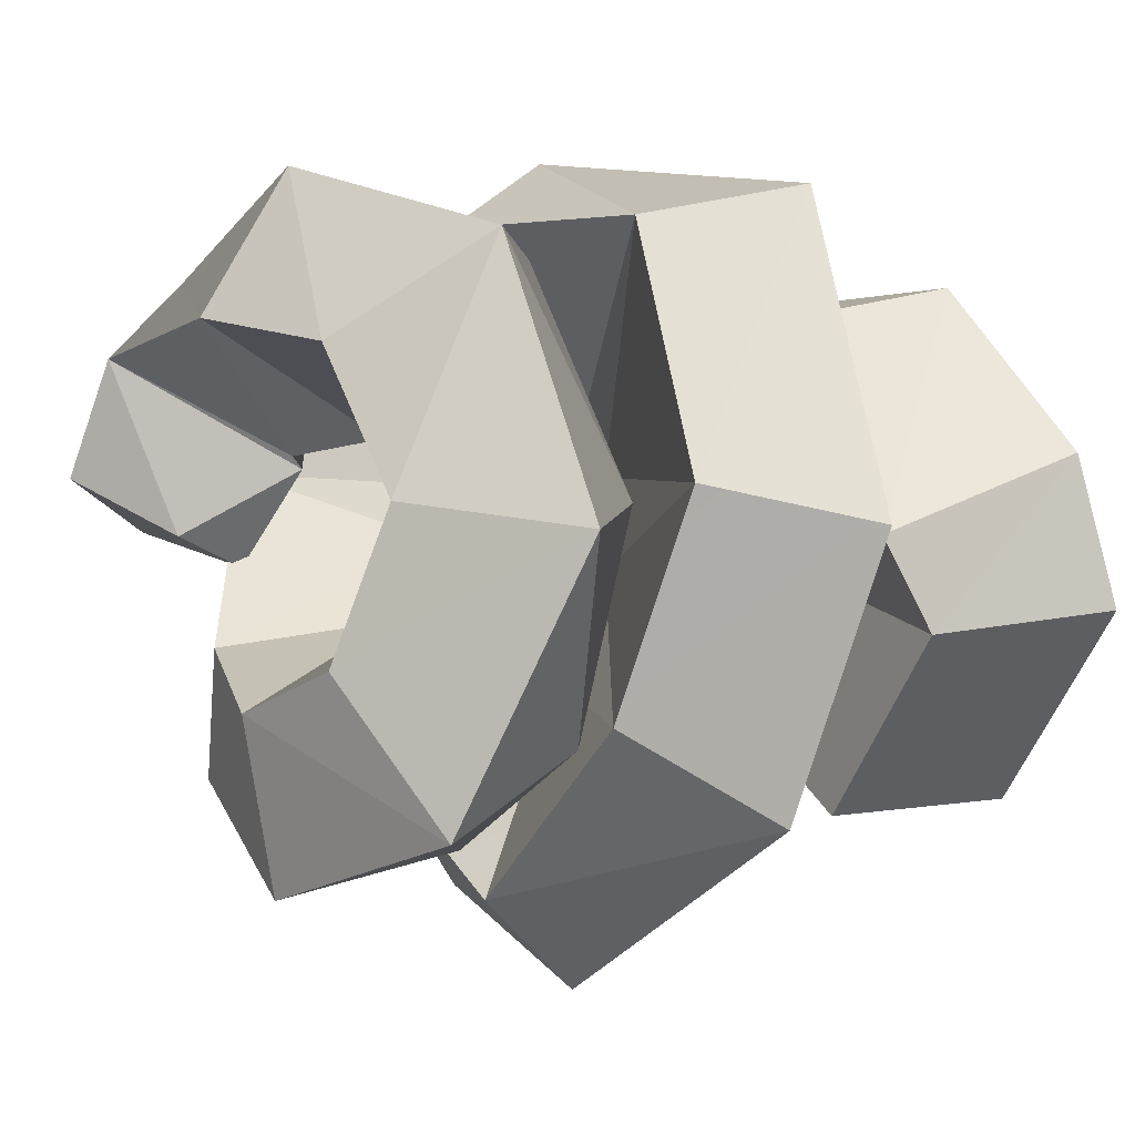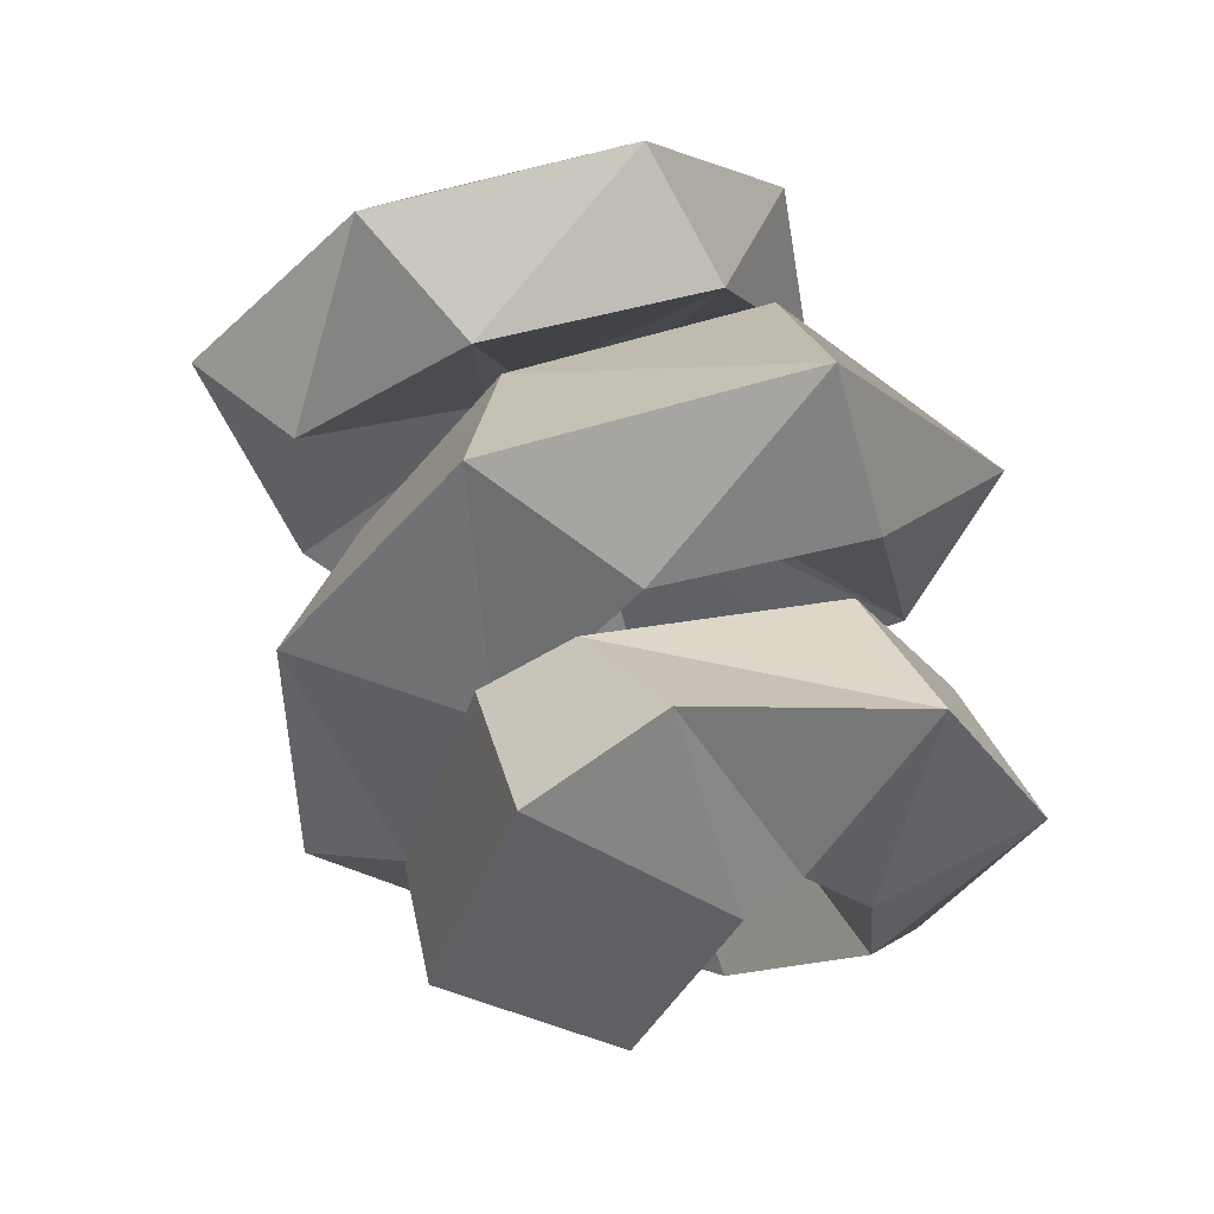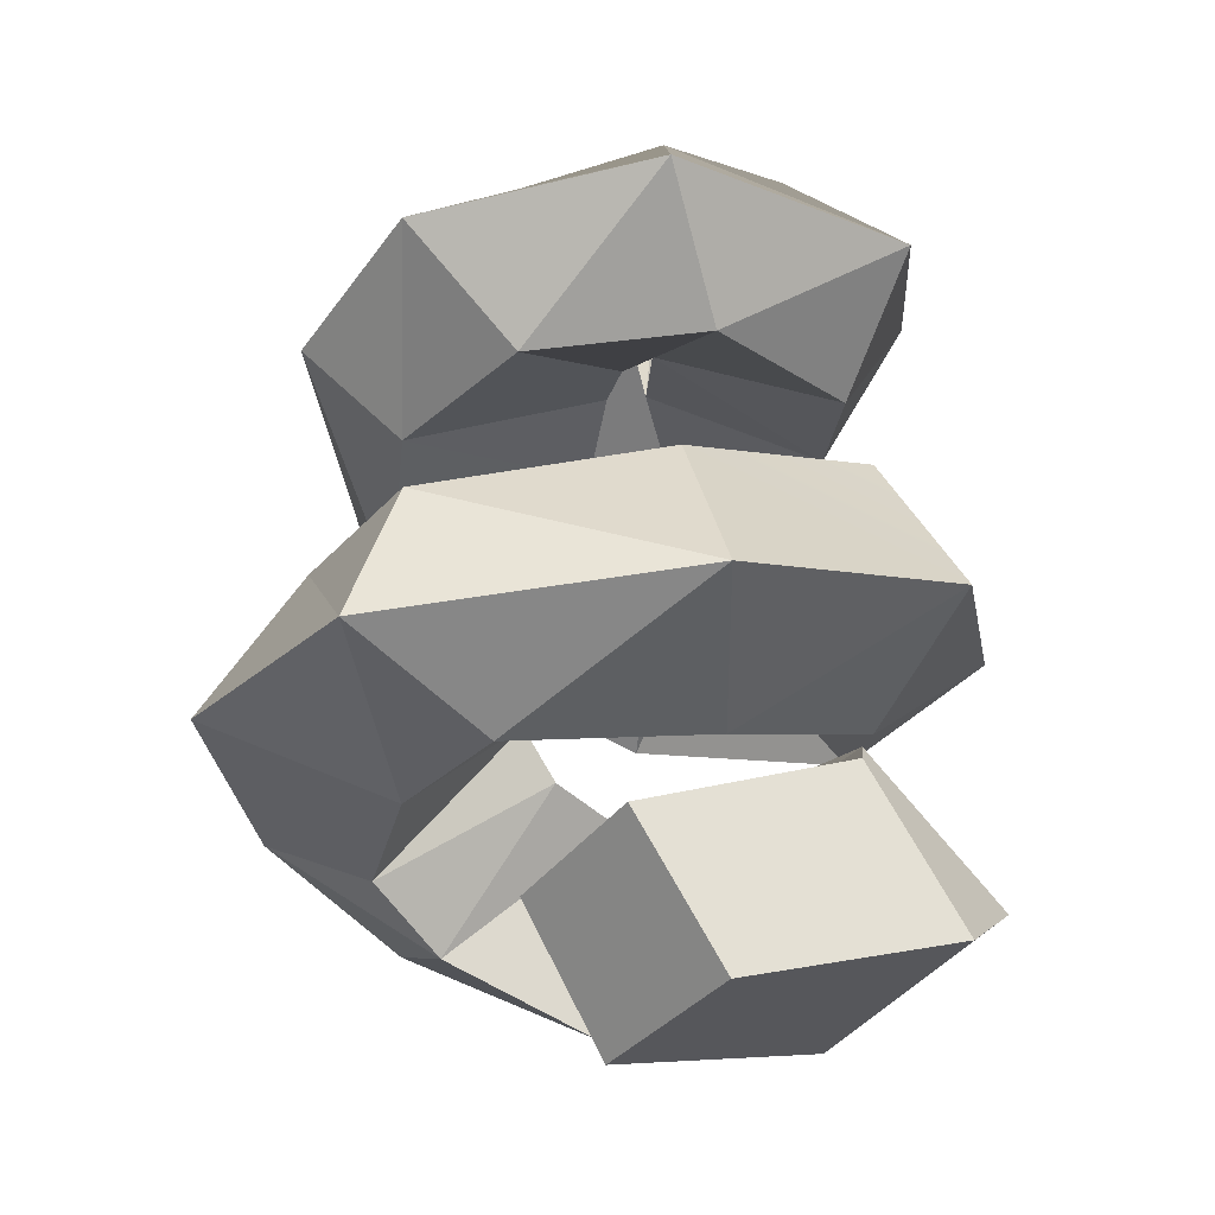
<metadata>
{"format":"obj","ext":"obj","renderer":"f3d","projection":"perspective","resolution":1024,"background":"white","views":[{"elev":-31.0,"azim":48.8,"up":"+Y"},{"elev":-30.6,"azim":94.7,"up":"+Z"},{"elev":-28.5,"azim":9.1,"up":"+Z"}]}
</metadata>
<code>
g fxmeshTentacle
v 1.07 -0.2525 -0.3484
v 0.4644 -0.5426 -0.528
v 0.8108 -0.3976 0.1271
v 0.2207 -0.6553 -0.07333
v 0.8108 -0.3976 0.1271
v 0.2207 -0.6553 -0.07333
v 0.2271 0.1077 0.04693
v -0.1559 -0.1514 -0.1036
v -0.1559 -0.1514 -0.1036
v 0.06729 -0.05843 -0.5654
v 0.2271 0.1077 0.04693
v 0.06729 -0.05843 -0.5654
v 0.6255 0.2661 -0.4517
v 0.2271 0.1077 0.04693
v 0.06729 -0.05843 -0.5654
v 0.4644 -0.5426 -0.528
v 0.6255 0.2661 -0.4517
v 1.07 -0.2525 -0.3484
v 0.06729 -0.05843 -0.5654
v -0.1559 -0.1514 -0.1036
v 0.4644 -0.5426 -0.528
v 0.2207 -0.6553 -0.07333
v 1.07 -0.2525 -0.3484
v 1.161 0.1268 -0.1297
v 0.6255 0.2661 -0.4517
v 1.161 0.1268 -0.1297
v 0.6353 0.4197 -0.345
v 0.6255 0.2661 -0.4517
v 1.161 0.1268 -0.1297
v 0.8544 0.7958 -0.002822
v 0.6353 0.4197 -0.345
v 0.8544 0.7958 -0.002822
v 0.3174 0.5914 -0.2899
v 0.6353 0.4197 -0.345
v 0.8544 0.7958 -0.002822
v 0.2221 1.073 -0.005598
v 0.3174 0.5914 -0.2899
v 0.2221 1.073 -0.005598
v -0.06308 0.5895 -0.2568
v 0.3174 0.5914 -0.2899
v 0.2221 1.073 -0.005598
v -0.6977 0.7427 0.09911
v -0.06308 0.5895 -0.2568
v -0.6977 0.7427 0.09911
v -0.4455 0.1754 -0.1414
v -0.06308 0.5895 -0.2568
v -0.6977 0.7427 0.09911
v -0.997 0.2135 0.2632
v -0.4455 0.1754 -0.1414
v -0.997 0.2135 0.2632
v -0.5935 -0.06698 0.005658
v -0.4455 0.1754 -0.1414
v -0.997 0.2135 0.2632
v -0.9961 -0.5572 0.3038
v -0.5935 -0.06698 0.005658
v -0.9961 -0.5572 0.3038
v -0.4164 -0.483 0.04321
v -0.5935 -0.06698 0.005658
v -0.9961 -0.5572 0.3038
v -0.456 -1.07 0.3036
v -0.4164 -0.483 0.04321
v -0.456 -1.07 0.3036
v -0.1238 -0.7019 0.1024
v -0.4164 -0.483 0.04321
v -0.456 -1.07 0.3036
v 0.5409 -0.978 0.4289
v -0.1238 -0.7019 0.1024
v 0.5409 -0.978 0.4289
v 0.4497 -0.3901 0.2289
v -0.1238 -0.7019 0.1024
v 0.5409 -0.978 0.4289
v 1.13 -0.4011 0.6218
v 0.4497 -0.3901 0.2289
v 1.13 -0.4011 0.6218
v 0.8181 0.03815 0.404
v 0.4497 -0.3901 0.2289
v 1.13 -0.4011 0.6218
v 1.14 0.5579 0.8647
v 0.8181 0.03815 0.404
v 1.14 0.5579 0.8647
v 0.6952 0.6627 0.6073
v 0.8181 0.03815 0.404
v 1.14 0.5579 0.8647
v 0.2784 1.033 1.072
v 0.6952 0.6627 0.6073
v 0.2784 1.033 1.072
v 0.03604 0.7337 0.7333
v 0.6952 0.6627 0.6073
v 0.2784 1.033 1.072
v -0.3203 0.8028 1.22
v 0.03604 0.7337 0.7333
v -0.3203 0.8028 1.22
v -0.3512 0.4189 0.8462
v 0.03604 0.7337 0.7333
v -0.3203 0.8028 1.22
v -0.7535 0.2351 1.321
v -0.3512 0.4189 0.8462
v -0.7535 0.2351 1.321
v -0.5715 -0.07353 0.9458
v -0.3512 0.4189 0.8462
v -0.7535 0.2351 1.321
v -0.7152 -0.674 1.398
v -0.5715 -0.07353 0.9458
v -0.7152 -0.674 1.398
v -0.3905 -0.7452 1.021
v -0.5715 -0.07353 0.9458
v -0.7152 -0.674 1.398
v -0.3043 -1.191 1.442
v -0.3905 -0.7452 1.021
v -0.3043 -1.191 1.442
v -0.01134 -1.04 1.079
v -0.3905 -0.7452 1.021
v -0.3043 -1.191 1.442
v 0.4407 -1.312 1.47
v -0.01134 -1.04 1.079
v 0.4407 -1.312 1.47
v 0.5132 -0.9743 1.135
v -0.01134 -1.04 1.079
v 0.4407 -1.312 1.47
v 1.032 -0.7356 1.523
v 0.5132 -0.9743 1.135
v 1.032 -0.7356 1.523
v 0.8126 -0.4331 1.218
v 0.5132 -0.9743 1.135
v 1.032 -0.7356 1.523
v 0.9645 0.05878 1.776
v 0.8126 -0.4331 1.218
v 0.9645 0.05878 1.776
v 0.6918 0.2637 1.457
v 0.8126 -0.4331 1.218
v 0.9645 0.05878 1.776
v 0.412 0.4399 2.03
v 0.6918 0.2637 1.457
v 0.412 0.4399 2.03
v 0.1702 0.4874 1.643
v 0.6918 0.2637 1.457
v 0.412 0.4399 2.03
v -0.2123 0.46 1.929
v 0.1702 0.4874 1.643
v -0.2123 0.46 1.929
v -0.1257 0.3039 1.546
v 0.1702 0.4874 1.643
v 0.6255 0.2661 -0.4517
v 0.6353 0.4197 -0.345
v 0.2271 0.1077 0.04693
v 0.6353 0.4197 -0.345
v 0.2474 0.04537 0.1646
v 0.2271 0.1077 0.04693
v 0.6353 0.4197 -0.345
v 0.3174 0.5914 -0.2899
v 0.2474 0.04537 0.1646
v 0.3174 0.5914 -0.2899
v 0.1361 0.2182 0.2768
v 0.2474 0.04537 0.1646
v 0.3174 0.5914 -0.2899
v -0.06308 0.5895 -0.2568
v 0.1361 0.2182 0.2768
v -0.06308 0.5895 -0.2568
v 0.05266 0.2333 0.2627
v 0.1361 0.2182 0.2768
v -0.06308 0.5895 -0.2568
v -0.4455 0.1754 -0.1414
v 0.05266 0.2333 0.2627
v -0.4455 0.1754 -0.1414
v -0.08693 0.004505 0.305
v 0.05266 0.2333 0.2627
v -0.4455 0.1754 -0.1414
v -0.5935 -0.06698 0.005658
v -0.08693 0.004505 0.305
v -0.5935 -0.06698 0.005658
v -0.1818 -0.01279 0.4814
v -0.08693 0.004505 0.305
v -0.5935 -0.06698 0.005658
v -0.4164 -0.483 0.04321
v -0.1818 -0.01279 0.4814
v -0.4164 -0.483 0.04321
v -0.06726 -0.2821 0.5794
v -0.1818 -0.01279 0.4814
v -0.4164 -0.483 0.04321
v -0.1238 -0.7019 0.1024
v -0.06726 -0.2821 0.5794
v -0.1238 -0.7019 0.1024
v -0.1249 -0.343 0.6444
v -0.06726 -0.2821 0.5794
v -0.1238 -0.7019 0.1024
v 0.4497 -0.3901 0.2289
v -0.1249 -0.343 0.6444
v 0.4497 -0.3901 0.2289
v 0.1678 -0.1495 0.7286
v -0.1249 -0.343 0.6444
v 0.4497 -0.3901 0.2289
v 0.8181 0.03815 0.404
v 0.1678 -0.1495 0.7286
v 0.8181 0.03815 0.404
v 0.3275 0.02327 0.8729
v 0.1678 -0.1495 0.7286
v 0.8181 0.03815 0.404
v 0.6952 0.6627 0.6073
v 0.3275 0.02327 0.8729
v 0.6952 0.6627 0.6073
v 0.3433 0.1608 0.9663
v 0.3275 0.02327 0.8729
v 0.6952 0.6627 0.6073
v 0.03604 0.7337 0.7333
v 0.3433 0.1608 0.9663
v 0.03604 0.7337 0.7333
v 0.1885 0.1556 0.9997
v 0.3433 0.1608 0.9663
v 0.03604 0.7337 0.7333
v -0.3512 0.4189 0.8462
v 0.1885 0.1556 0.9997
v -0.3512 0.4189 0.8462
v 0.08882 0.007163 1.108
v 0.1885 0.1556 0.9997
v -0.3512 0.4189 0.8462
v -0.5715 -0.07353 0.9458
v 0.08882 0.007163 1.108
v -0.5715 -0.07353 0.9458
v 0.03758 -0.1828 1.193
v 0.08882 0.007163 1.108
v -0.5715 -0.07353 0.9458
v -0.3905 -0.7452 1.021
v 0.03758 -0.1828 1.193
v -0.3905 -0.7452 1.021
v 0.1367 -0.4739 1.272
v 0.03758 -0.1828 1.193
v -0.3905 -0.7452 1.021
v -0.01134 -1.04 1.079
v 0.1367 -0.4739 1.272
v -0.01134 -1.04 1.079
v 0.1825 -0.4818 1.358
v 0.1367 -0.4739 1.272
v -0.01134 -1.04 1.079
v 0.5132 -0.9743 1.135
v 0.1825 -0.4818 1.358
v 0.5132 -0.9743 1.135
v 0.2044 -0.4733 1.433
v 0.1825 -0.4818 1.358
v 0.5132 -0.9743 1.135
v 0.8126 -0.4331 1.218
v 0.2044 -0.4733 1.433
v 0.8126 -0.4331 1.218
v 0.2526 -0.3568 1.482
v 0.2044 -0.4733 1.433
v 0.8126 -0.4331 1.218
v 0.6918 0.2637 1.457
v 0.2526 -0.3568 1.482
v 0.6918 0.2637 1.457
v 0.191 -0.0707 1.532
v 0.2526 -0.3568 1.482
v 0.6918 0.2637 1.457
v 0.1702 0.4874 1.643
v 0.191 -0.0707 1.532
v 0.1702 0.4874 1.643
v 0.1403 -0.204 1.776
v 0.191 -0.0707 1.532
v 0.1702 0.4874 1.643
v -0.1257 0.3039 1.546
v 0.1403 -0.204 1.776
v -0.1257 0.3039 1.546
v 0.07591 -0.1796 1.698
v 0.1403 -0.204 1.776
v 0.8108 -0.3976 0.1271
v 0.2271 0.1077 0.04693
v 0.7963 -0.1381 0.2844
v 0.2271 0.1077 0.04693
v 0.2474 0.04537 0.1646
v 0.7963 -0.1381 0.2844
v 0.7963 -0.1381 0.2844
v 0.2474 0.04537 0.1646
v 0.6742 0.5824 0.4365
v 0.2474 0.04537 0.1646
v 0.1361 0.2182 0.2768
v 0.6742 0.5824 0.4365
v 0.6742 0.5824 0.4365
v 0.1361 0.2182 0.2768
v 0.1264 0.8522 0.4576
v 0.1361 0.2182 0.2768
v 0.05266 0.2333 0.2627
v 0.1264 0.8522 0.4576
v 0.1264 0.8522 0.4576
v 0.05266 0.2333 0.2627
v -0.4589 0.5418 0.5805
v 0.05266 0.2333 0.2627
v -0.08693 0.004505 0.305
v -0.4589 0.5418 0.5805
v -0.08693 0.004505 0.305
v -0.1818 -0.01279 0.4814
v -0.4589 0.5418 0.5805
v -0.1818 -0.01279 0.4814
v -0.7387 0.1736 0.6542
v -0.4589 0.5418 0.5805
v -0.7387 0.1736 0.6542
v -0.1818 -0.01279 0.4814
v -0.7109 -0.4799 0.7715
v -0.1818 -0.01279 0.4814
v -0.06726 -0.2821 0.5794
v -0.7109 -0.4799 0.7715
v -0.3268 -0.9689 0.7333
v -0.06726 -0.2821 0.5794
v -0.1249 -0.343 0.6444
v -0.3268 -0.9689 0.7333
v -0.3268 -0.9689 0.7333
v -0.1249 -0.343 0.6444
v 0.3905 -0.7854 0.9067
v -0.1249 -0.343 0.6444
v 0.1678 -0.1495 0.7286
v 0.3905 -0.7854 0.9067
v 0.3905 -0.7854 0.9067
v 0.1678 -0.1495 0.7286
v 0.8782 -0.3397 1.064
v 0.1678 -0.1495 0.7286
v 0.3275 0.02327 0.8729
v 0.8782 -0.3397 1.064
v 0.8782 -0.3397 1.064
v 0.3275 0.02327 0.8729
v 0.8802 0.405 1.257
v 0.3275 0.02327 0.8729
v 0.3433 0.1608 0.9663
v 0.8802 0.405 1.257
v 0.8802 0.405 1.257
v 0.3433 0.1608 0.9663
v 0.2998 0.6173 1.411
v 0.3433 0.1608 0.9663
v 0.1885 0.1556 0.9997
v 0.2998 0.6173 1.411
v 0.2998 0.6173 1.411
v 0.1885 0.1556 0.9997
v -0.0387 0.4113 1.519
v 0.1885 0.1556 0.9997
v 0.08882 0.007163 1.108
v -0.0387 0.4113 1.519
v -0.0387 0.4113 1.519
v 0.08882 0.007163 1.108
v -0.3266 0.03588 1.617
v 0.08882 0.007163 1.108
v 0.03758 -0.1828 1.193
v -0.3266 0.03588 1.617
v -0.3266 0.03588 1.617
v 0.03758 -0.1828 1.193
v -0.2755 -0.5608 1.698
v 0.03758 -0.1828 1.193
v 0.1367 -0.4739 1.272
v -0.2755 -0.5608 1.698
v -0.2755 -0.5608 1.698
v 0.1367 -0.4739 1.272
v -0.0518 -0.863 1.751
v 0.1367 -0.4739 1.272
v 0.1825 -0.4818 1.358
v -0.0518 -0.863 1.751
v -0.0518 -0.863 1.751
v 0.1825 -0.4818 1.358
v 0.3709 -0.9357 1.797
v 0.1825 -0.4818 1.358
v 0.2044 -0.4733 1.433
v 0.3709 -0.9357 1.797
v 0.3709 -0.9357 1.797
v 0.2044 -0.4733 1.433
v 0.6729 -0.6272 1.86
v 0.2044 -0.4733 1.433
v 0.2526 -0.3568 1.482
v 0.6729 -0.6272 1.86
v 0.6729 -0.6272 1.86
v 0.2526 -0.3568 1.482
v 0.568 -0.1815 2.008
v 0.2526 -0.3568 1.482
v 0.191 -0.0707 1.532
v 0.568 -0.1815 2.008
v 0.568 -0.1815 2.008
v 0.191 -0.0707 1.532
v 0.2347 0.002655 2.146
v 0.191 -0.0707 1.532
v 0.1403 -0.204 1.776
v 0.2347 0.002655 2.146
v 0.2347 0.002655 2.146
v 0.1403 -0.204 1.776
v -0.183 0.09589 2.15
v 0.1403 -0.204 1.776
v 0.07591 -0.1796 1.698
v -0.183 0.09589 2.15
v 1.07 -0.2525 -0.3484
v 0.8108 -0.3976 0.1271
v 1.161 0.1268 -0.1297
v 0.8108 -0.3976 0.1271
v 0.7963 -0.1381 0.2844
v 1.161 0.1268 -0.1297
v 1.161 0.1268 -0.1297
v 0.7963 -0.1381 0.2844
v 0.8544 0.7958 -0.002822
v 0.7963 -0.1381 0.2844
v 0.6742 0.5824 0.4365
v 0.8544 0.7958 -0.002822
v 0.6742 0.5824 0.4365
v 0.1264 0.8522 0.4576
v 0.8544 0.7958 -0.002822
v 0.1264 0.8522 0.4576
v 0.2221 1.073 -0.005598
v 0.8544 0.7958 -0.002822
v 0.2221 1.073 -0.005598
v 0.1264 0.8522 0.4576
v -0.6977 0.7427 0.09911
v 0.1264 0.8522 0.4576
v -0.4589 0.5418 0.5805
v -0.6977 0.7427 0.09911
v -0.6977 0.7427 0.09911
v -0.4589 0.5418 0.5805
v -0.997 0.2135 0.2632
v -0.4589 0.5418 0.5805
v -0.7387 0.1736 0.6542
v -0.997 0.2135 0.2632
v -0.997 0.2135 0.2632
v -0.7387 0.1736 0.6542
v -0.9961 -0.5572 0.3038
v -0.7387 0.1736 0.6542
v -0.7109 -0.4799 0.7715
v -0.9961 -0.5572 0.3038
v -0.9961 -0.5572 0.3038
v -0.7109 -0.4799 0.7715
v -0.456 -1.07 0.3036
v -0.7109 -0.4799 0.7715
v -0.3268 -0.9689 0.7333
v -0.456 -1.07 0.3036
v -0.456 -1.07 0.3036
v -0.3268 -0.9689 0.7333
v 0.5409 -0.978 0.4289
v -0.3268 -0.9689 0.7333
v 0.3905 -0.7854 0.9067
v 0.5409 -0.978 0.4289
v 0.5409 -0.978 0.4289
v 0.3905 -0.7854 0.9067
v 1.13 -0.4011 0.6218
v 0.8782 -0.3397 1.064
v 1.13 -0.4011 0.6218
v 0.8782 -0.3397 1.064
v 1.14 0.5579 0.8647
v 0.8782 -0.3397 1.064
v 0.8802 0.405 1.257
v 1.14 0.5579 0.8647
v 1.14 0.5579 0.8647
v 0.8802 0.405 1.257
v 0.2784 1.033 1.072
v 0.8802 0.405 1.257
v 0.2998 0.6173 1.411
v 0.2784 1.033 1.072
v 0.2784 1.033 1.072
v 0.2998 0.6173 1.411
v -0.3203 0.8028 1.22
v -0.0387 0.4113 1.519
v -0.3203 0.8028 1.22
v -0.0387 0.4113 1.519
v -0.7535 0.2351 1.321
v -0.0387 0.4113 1.519
v -0.3266 0.03588 1.617
v -0.7535 0.2351 1.321
v -0.7535 0.2351 1.321
v -0.3266 0.03588 1.617
v -0.7152 -0.674 1.398
v -0.3266 0.03588 1.617
v -0.2755 -0.5608 1.698
v -0.7152 -0.674 1.398
v -0.7152 -0.674 1.398
v -0.2755 -0.5608 1.698
v -0.3043 -1.191 1.442
v -0.0518 -0.863 1.751
v -0.3043 -1.191 1.442
v -0.0518 -0.863 1.751
v 0.4407 -1.312 1.47
v -0.0518 -0.863 1.751
v 0.3709 -0.9357 1.797
v 0.4407 -1.312 1.47
v 0.4407 -1.312 1.47
v 0.3709 -0.9357 1.797
v 1.032 -0.7356 1.523
v 0.3709 -0.9357 1.797
v 0.6729 -0.6272 1.86
v 1.032 -0.7356 1.523
v 1.032 -0.7356 1.523
v 0.6729 -0.6272 1.86
v 0.9645 0.05878 1.776
v 0.6729 -0.6272 1.86
v 0.568 -0.1815 2.008
v 0.9645 0.05878 1.776
v 0.9645 0.05878 1.776
v 0.568 -0.1815 2.008
v 0.412 0.4399 2.03
v 0.568 -0.1815 2.008
v 0.2347 0.002655 2.146
v 0.412 0.4399 2.03
v 0.412 0.4399 2.03
v 0.2347 0.002655 2.146
v -0.2123 0.46 1.929
v 0.2347 0.002655 2.146
v -0.183 0.09589 2.15
v -0.2123 0.46 1.929
v -0.2123 0.46 1.929
v -0.599 -0.0771 1.744
v -0.1257 0.3039 1.546
v -0.599 -0.0771 1.744
v -0.3167 -0.2602 1.602
v -0.1257 0.3039 1.546
v -0.2123 0.46 1.929
v -0.183 0.09589 2.15
v -0.599 -0.0771 1.744
v -0.183 0.09589 2.15
v -0.5178 -0.06418 2.034
v -0.599 -0.0771 1.744
v 0.07591 -0.1796 1.698
v -0.1514 -0.3656 1.914
v -0.183 0.09589 2.15
v -0.1514 -0.3656 1.914
v -0.5178 -0.06418 2.034
v -0.183 0.09589 2.15
v -0.1257 0.3039 1.546
v -0.3167 -0.2602 1.602
v 0.07591 -0.1796 1.698
v -0.3167 -0.2602 1.602
v -0.1514 -0.3656 1.914
v 0.07591 -0.1796 1.698
v -0.599 -0.0771 1.744
v -0.5178 -0.06418 2.034
v -0.1514 -0.3656 1.914
v -0.3167 -0.2602 1.602
g fxmeshTentacle_0
f 3 2 1
f 3 4 2
f 7 6 5
f 7 8 6
f 11 10 9
f 14 13 12
f 17 16 15
f 17 18 16
f 21 20 19
f 21 22 20
f 25 24 23
f 28 27 26
f 31 30 29
f 34 33 32
f 37 36 35
f 40 39 38
f 43 42 41
f 46 45 44
f 49 48 47
f 52 51 50
f 55 54 53
f 58 57 56
f 61 60 59
f 64 63 62
f 67 66 65
f 70 69 68
f 73 72 71
f 76 75 74
f 79 78 77
f 82 81 80
f 85 84 83
f 88 87 86
f 91 90 89
f 94 93 92
f 97 96 95
f 100 99 98
f 103 102 101
f 106 105 104
f 109 108 107
f 112 111 110
f 115 114 113
f 118 117 116
f 121 120 119
f 124 123 122
f 127 126 125
f 130 129 128
f 133 132 131
f 136 135 134
f 139 138 137
f 142 141 140
f 145 144 143
f 148 147 146
f 151 150 149
f 154 153 152
f 157 156 155
f 160 159 158
f 163 162 161
f 166 165 164
f 169 168 167
f 172 171 170
f 175 174 173
f 178 177 176
f 181 180 179
f 184 183 182
f 187 186 185
f 190 189 188
f 193 192 191
f 196 195 194
f 199 198 197
f 202 201 200
f 205 204 203
f 208 207 206
f 211 210 209
f 214 213 212
f 217 216 215
f 220 219 218
f 223 222 221
f 226 225 224
f 229 228 227
f 232 231 230
f 235 234 233
f 238 237 236
f 241 240 239
f 244 243 242
f 247 246 245
f 250 249 248
f 253 252 251
f 256 255 254
f 259 258 257
f 262 261 260
f 265 264 263
f 268 267 266
f 271 270 269
f 274 273 272
f 277 276 275
f 280 279 278
f 283 282 281
f 286 285 284
f 289 288 287
f 292 291 290
f 295 294 293
f 298 297 296
f 299 297 298
f 302 301 300
f 305 304 303
f 308 307 306
f 311 310 309
f 314 313 312
f 317 316 315
f 320 319 318
f 323 322 321
f 326 325 324
f 329 328 327
f 332 331 330
f 335 334 333
f 338 337 336
f 341 340 339
f 344 343 342
f 347 346 345
f 350 349 348
f 353 352 351
f 356 355 354
f 359 358 357
f 362 361 360
f 365 364 363
f 368 367 366
f 371 370 369
f 374 373 372
f 377 376 375
f 380 379 378
f 383 382 381
f 386 385 384
f 389 388 387
f 392 391 390
f 395 394 393
f 398 397 396
f 401 400 399
f 404 403 402
f 407 406 405
f 410 409 408
f 413 412 411
f 416 415 414
f 419 418 417
f 422 421 420
f 425 424 423
f 428 427 426
f 431 430 429
f 431 432 430
f 435 434 433
f 438 437 436
f 441 440 439
f 444 443 442
f 447 446 445
f 447 448 446
f 451 450 449
f 454 453 452
f 457 456 455
f 460 459 458
f 463 462 461
f 463 464 462
f 467 466 465
f 470 469 468
f 473 472 471
f 476 475 474
f 479 478 477
f 482 481 480
f 485 484 483
f 488 487 486
f 491 490 489
f 494 493 492
f 497 496 495
f 500 499 498
f 503 502 501
f 506 505 504
f 509 508 507
f 512 511 510
f 515 514 513
f 518 517 516
f 521 520 519
f 522 521 519

</code>
